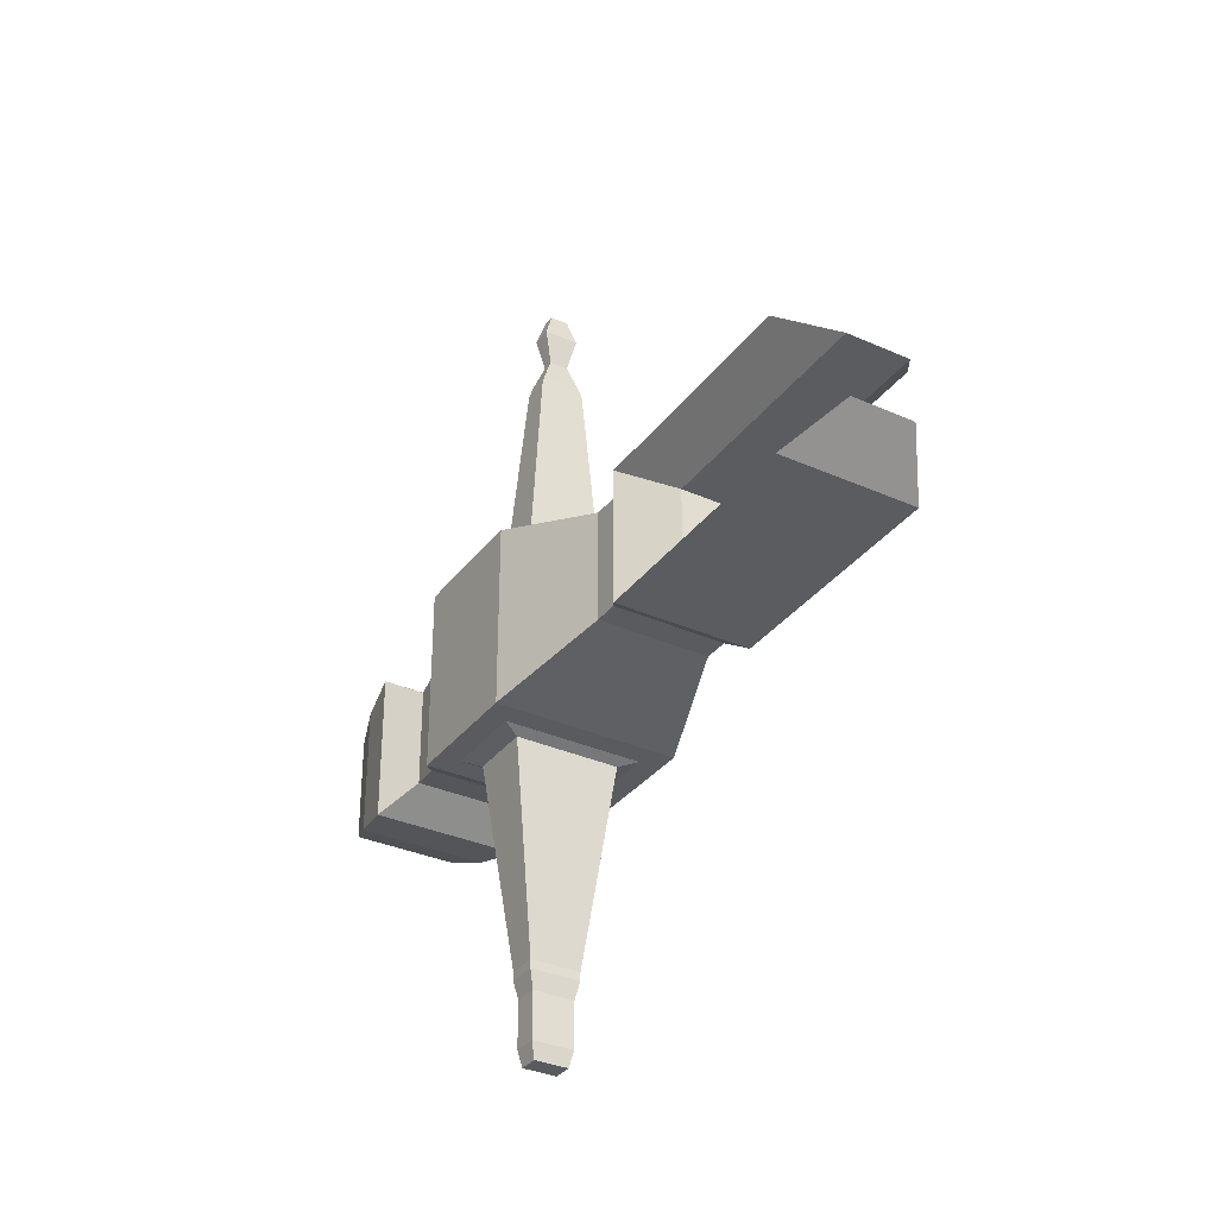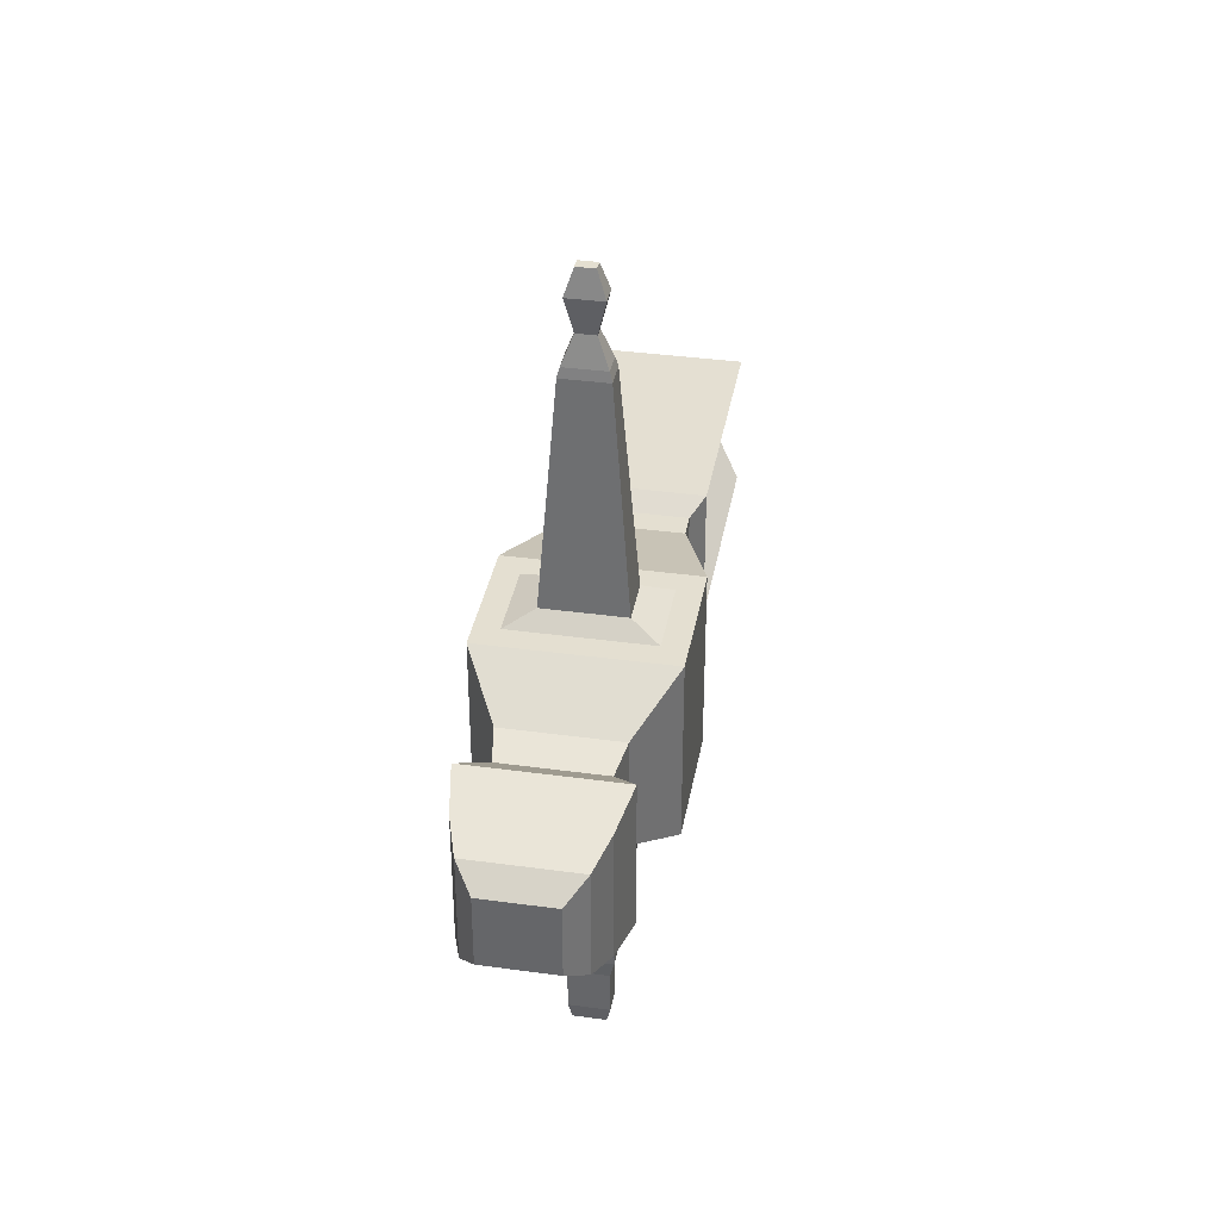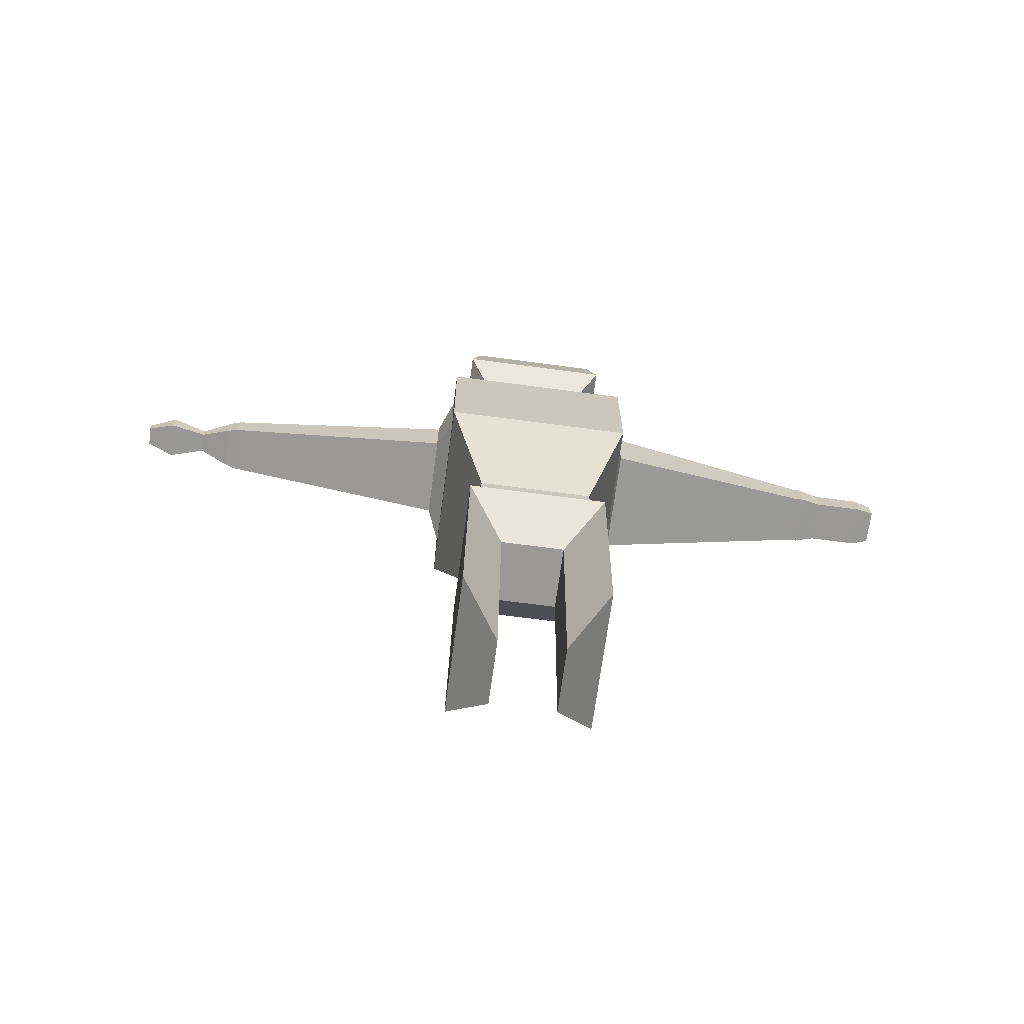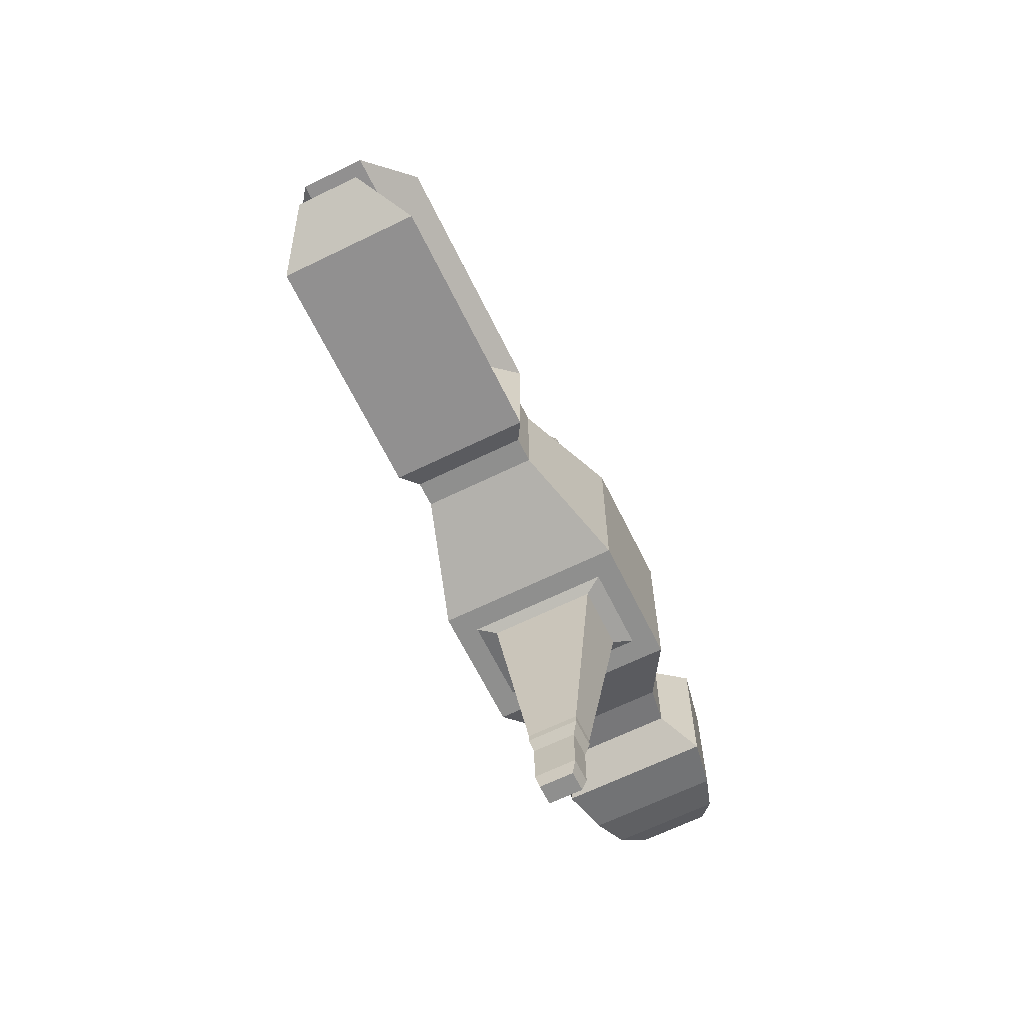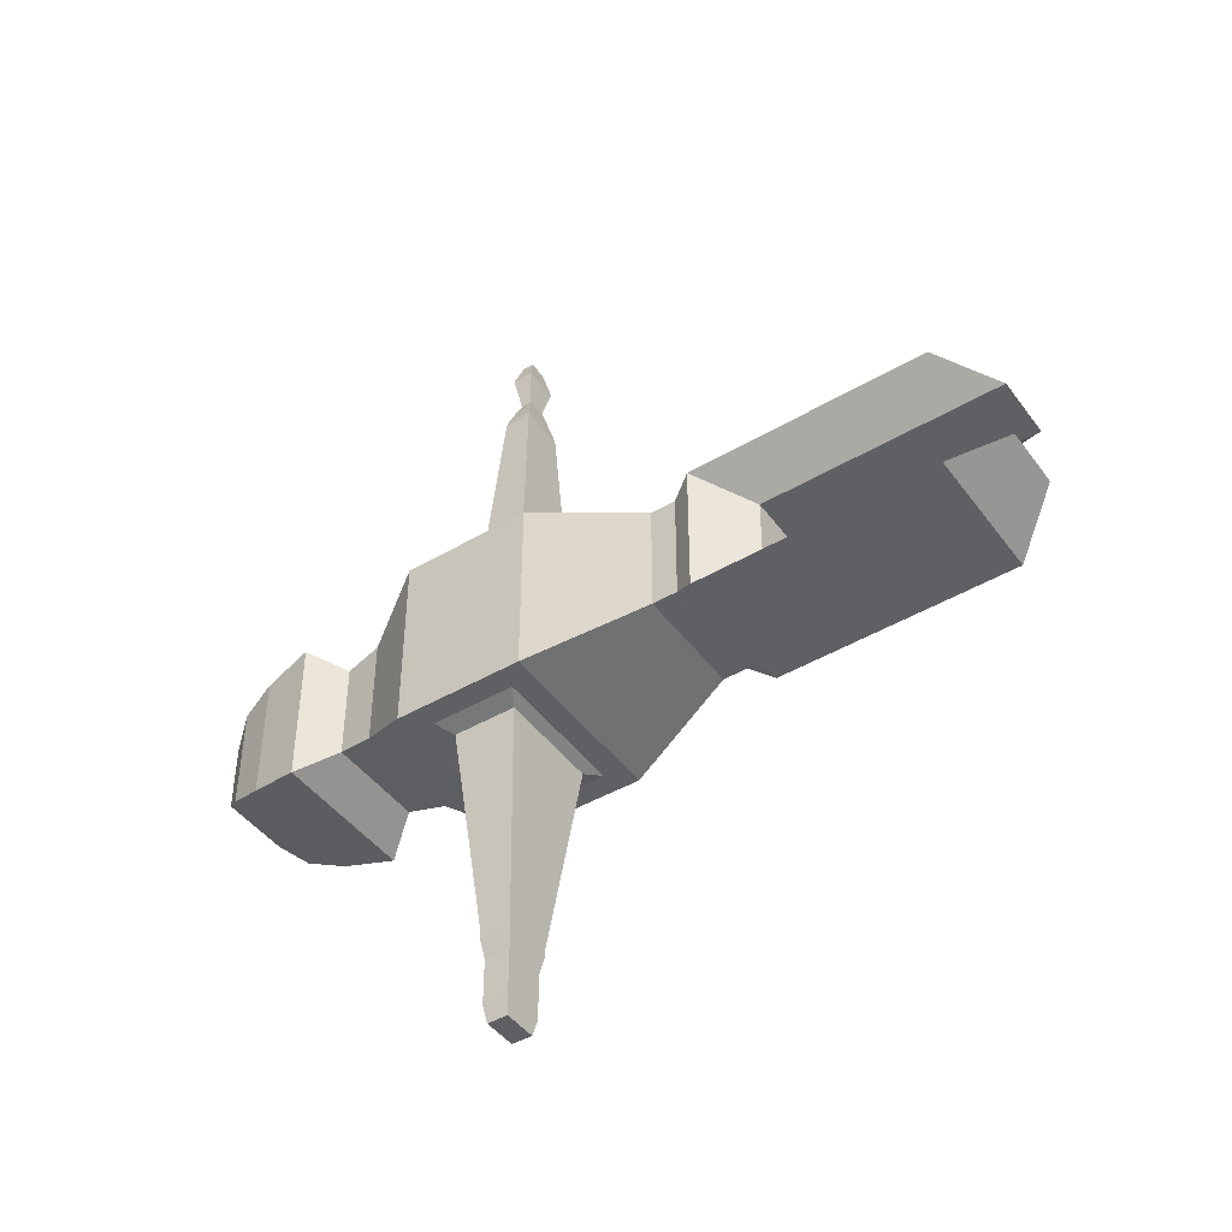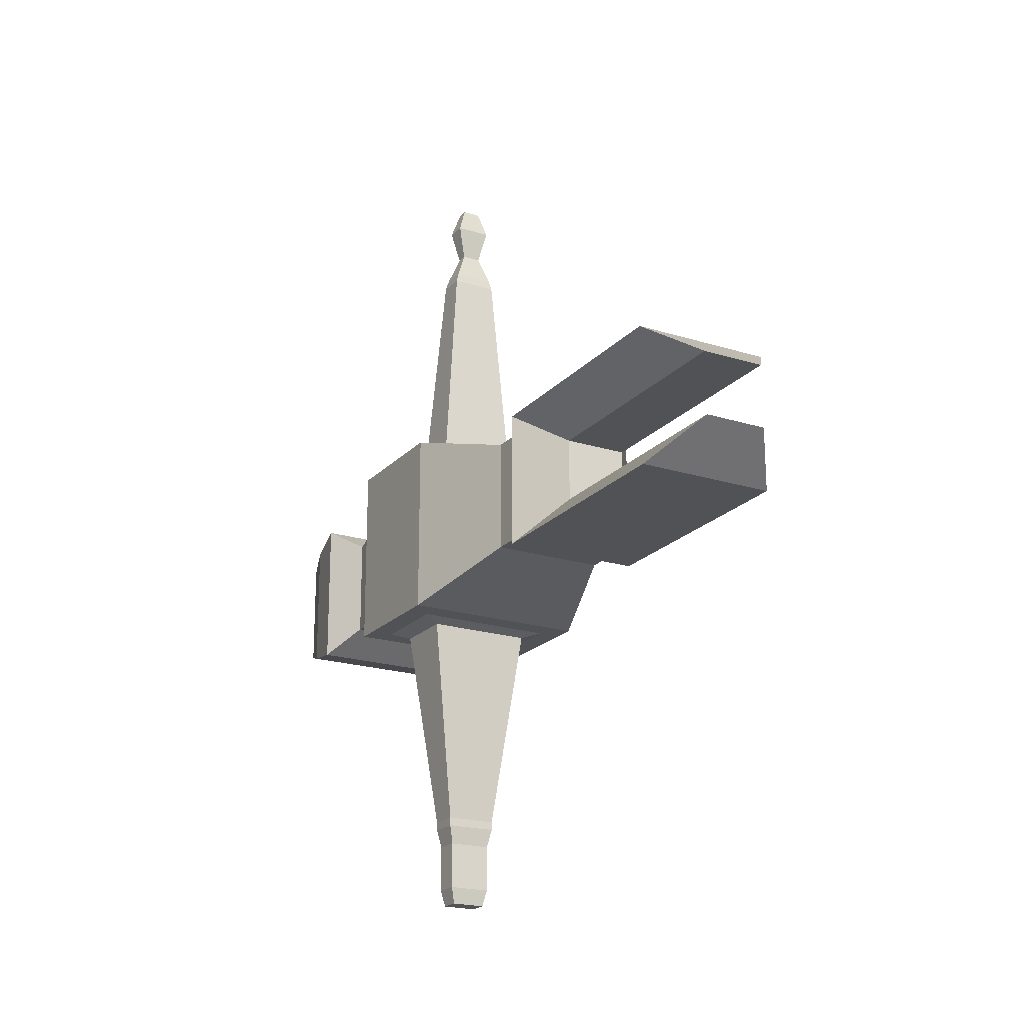
<metadata>
{"format":"obj","ext":"obj","renderer":"f3d","projection":"perspective","resolution":1024,"background":"white","views":[{"elev":-33.5,"azim":-31.4,"up":"+Z"},{"elev":36.6,"azim":-169.9,"up":"+Z"},{"elev":-69.1,"azim":82.4,"up":"+Y"},{"elev":-65.3,"azim":26.2,"up":"+Z"},{"elev":-44.8,"azim":-56.0,"up":"+Z"},{"elev":-20.6,"azim":-29.7,"up":"+Z"}]}
</metadata>
<code>
o Cube
v 1.238 1.399 -1.637
v 1 -1 -1
v 1.212 1.425 1.637
v 1 -1 1
v -1.238 1.399 -1.637
v -1 -1 -1
v -1.212 1.425 1.637
v -1 -1 1
v 1.212 2.858 1.637
v -1.212 2.858 1.637
v 1.238 2.884 -1.637
v -1.238 2.884 -1.637
v 1.001 4.384 1.001
v -1.001 4.384 1.001
v 1.001 4.384 -1.001
v -1.001 4.384 -1.001
v 0.8928 5.04 0.8928
v -0.8928 5.04 0.8928
v 0.8928 5.04 -0.8928
v -0.8928 5.04 -0.8928
v 1.637 1 1.637
v -1.637 1 1.637
v 1.637 3.283 1.637
v -1.637 3.283 1.637
v 0.7113 1.721 1.876
v -0.7113 1.721 1.876
v 0.7113 2.562 1.876
v -0.7113 2.562 1.876
v 0.4032 1.903 5.801
v -0.4032 1.903 5.801
v 0.4032 2.38 5.801
v -0.4032 2.38 5.801
v 0.3583 1.929 5.974
v -0.3583 1.929 5.974
v 0.3583 2.353 5.974
v -0.3583 2.353 5.974
v 0.1673 2.042 6.473
v -0.1673 2.042 6.473
v 0.1673 2.24 6.473
v -0.1673 2.24 6.473
v 0.3102 1.958 7.067
v -0.3102 1.958 7.067
v 0.3102 2.325 7.067
v -0.3102 2.325 7.067
v 0.159 2.047 7.522
v -0.159 2.047 7.522
v 0.159 2.235 7.522
v -0.159 2.235 7.522
v -1.637 1 -1.637
v 1.637 1 -1.637
v -1.637 3.283 -1.637
v 1.637 3.283 -1.637
v -0.9267 1.586 -1.731
v 0.9267 1.586 -1.731
v -0.9267 2.697 -1.731
v 0.9267 2.697 -1.731
v -0.4404 1.877 -5.345
v 0.4404 1.877 -5.345
v -0.4404 2.405 -5.345
v 0.4404 2.405 -5.345
v -0.4404 1.877 -5.49
v 0.4404 1.877 -5.49
v -0.4404 2.405 -5.49
v 0.4404 2.405 -5.49
v -0.3661 1.922 -5.816
v 0.3661 1.922 -5.816
v -0.3661 2.361 -5.816
v 0.3661 2.361 -5.816
v -0.3661 1.922 -6.627
v 0.3661 1.922 -6.627
v -0.3661 2.361 -6.627
v 0.3661 2.361 -6.627
v -0.2962 1.964 -6.918
v 0.2962 1.964 -6.918
v -0.2962 2.319 -6.918
v 0.2962 2.319 -6.918
v -1 -1 0.06195
v 1.637 1 0.1014
v -1.637 1 0.1014
v 1 -1 0.06195
v 1.637 3.283 0.1014
v -1.637 3.283 0.1014
v 1.001 4.384 0.06202
v -1.001 4.384 0.06202
v 0.8928 5.04 0.05531
v -0.8928 5.04 0.05531
v -1 -1.444 0.06195
v -1 -1.444 1
v 1 -1.444 -1
v -1 -1.444 -1
v 1 -1.444 1
v 1 -1.444 0.06195
v -1.223 -1.814 0.07115
v -1.223 -1.814 1.218
v 1.223 -1.814 -1.228
v -1.223 -1.814 -1.228
v 1.223 -1.814 1.218
v 1.223 -1.814 0.07115
v -0.5568 -2.692 0.04364
v -0.5568 -2.692 0.5659
v 0.5568 -2.692 -0.5476
v -0.5568 -2.692 -0.5476
v 0.5568 -2.692 0.5659
v 0.5568 -2.692 0.04364
v 1.223 -6.056 -1.185
v -1.223 -6.056 -1.185
v -1.223 -6.056 1.261
v 1.223 -6.056 1.261
v 0.5568 -6.934 -0.5054
v -0.5568 -6.934 -0.5054
v -0.5568 -6.934 0.6081
v 0.5568 -6.934 0.6081
v 1.331 5.659 1.322
v -1.331 5.659 1.322
v 1.331 5.659 0.07342
v -1.331 5.659 0.07342
v -1.331 5.659 -1.341
v 1.331 5.659 -1.341
v 1.162 6.557 1.156
v -1.162 6.557 1.156
v 1.162 6.557 0.06641
v -1.162 6.557 0.06641
v -1.162 6.557 -1.167
v 1.162 6.557 -1.167
v 0.953 7.193 0.9517
v -0.953 7.193 0.9517
v 0.953 7.193 0.05779
v -0.953 7.193 0.05779
v -0.953 7.193 -0.9542
v 0.953 7.193 -0.9542
v 0.6329 7.602 0.6383
v -0.6329 7.602 0.6383
v 0.6329 7.602 0.04457
v -0.6329 7.602 0.04457
v -0.6329 7.602 -0.6275
v 0.6329 7.602 -0.6275
v -1 -1 0.06195
v 1.637 1 0.1014
v 1.637 3.283 0.1014
v 1.001 4.384 0.06202
v 0.8928 5.04 0.05531
v -1.637 1 0.1014
v 1 -1 0.06195
v -1.637 3.283 0.1014
v -1.001 4.384 0.06202
v -0.8928 5.04 0.05531
v -1 -1.444 0.06195
v 1 -1.444 0.06195
v -1.223 -1.814 0.07115
v 1.223 -1.814 0.07115
v -0.5568 -2.692 0.04364
v 0.5568 -2.692 0.04364
v 1.331 5.659 0.07342
v -1.331 5.659 0.07342
v 1.162 6.557 0.06641
v -1.162 6.557 0.06641
v 0.953 7.193 0.05779
v -0.953 7.193 0.05779
v 0.6329 7.602 0.04457
v -0.6329 7.602 0.04457
f 11 1 54 56
f 4 21 22 8
f 77 79 49 6
f 6 2 89 90
f 143 138 21 4
f 6 49 50 2
f 144 24 14 145
f 10 7 26 28
f 142 22 24 144
f 78 50 52 81
f 15 16 20 19
f 24 23 13 14
f 52 51 16 15
f 81 52 15 83
f 18 17 113 114
f 83 15 19 85
f 145 14 18 146
f 14 13 17 18
f 3 7 22 21
f 10 9 23 24
f 9 3 21 23
f 7 10 24 22
f 25 27 31 29
f 9 10 28 27
f 3 9 27 25
f 7 3 25 26
f 30 29 33 34
f 26 25 29 30
f 28 26 30 32
f 27 28 32 31
f 36 34 38 40
f 32 30 34 36
f 31 32 36 35
f 29 31 35 33
f 37 39 43 41
f 35 36 40 39
f 33 35 39 37
f 34 33 37 38
f 42 41 45 46
f 38 37 41 42
f 40 38 42 44
f 39 40 44 43
f 46 45 47 48
f 44 42 46 48
f 43 44 48 47
f 41 43 47 45
f 5 1 50 49
f 11 12 51 52
f 12 5 49 51
f 1 11 52 50
f 53 55 59 57
f 12 11 56 55
f 5 12 55 53
f 1 5 53 54
f 58 57 61 62
f 54 53 57 58
f 56 54 58 60
f 55 56 60 59
f 64 62 66 68
f 60 58 62 64
f 59 60 64 63
f 57 59 63 61
f 65 67 71 69
f 63 64 68 67
f 61 63 67 65
f 62 61 65 66
f 72 70 74 76
f 66 65 69 70
f 68 66 70 72
f 67 68 72 71
f 74 73 75 76
f 71 72 76 75
f 69 71 75 73
f 70 69 73 74
f 16 84 86 20
f 140 83 85 141
f 20 86 116 117
f 139 81 83 140
f 138 78 81 139
f 49 79 82 51
f 51 82 84 16
f 2 50 78 80
f 77 6 90 87
f 137 142 79 77
f 147 87 93 149
f 91 88 94 97
f 143 4 91 148
f 4 8 88 91
f 137 77 87 147
f 2 80 92 89
f 93 96 102 99
f 100 103 112 111
f 148 91 97 150
f 89 92 98 95
f 90 89 95 96
f 87 90 96 93
f 151 152 103 100
f 102 101 104 99
f 103 97 108 112
f 149 93 99 151
f 150 97 103 152
f 95 98 104 101
f 106 105 109 110
f 108 107 111 112
f 96 95 105 106
f 94 100 111 107
f 102 96 106 110
f 95 101 109 105
f 97 94 107 108
f 101 102 110 109
f 118 117 123 124
f 154 114 120 156
f 85 19 118 115
f 19 20 117 118
f 141 85 115 153
f 146 18 114 154
f 123 122 128 129
f 121 124 130 127
f 153 115 121 155
f 115 118 124 121
f 117 116 122 123
f 114 113 119 120
f 130 129 135 136
f 158 126 132 160
f 120 119 125 126
f 156 120 126 158
f 124 123 129 130
f 155 121 127 157
f 159 160 132 131
f 136 135 134 133
f 157 127 133 159
f 127 130 136 133
f 129 128 134 135
f 126 125 131 132
f 125 157 159 131
f 133 134 160 159
f 119 155 157 125
f 122 156 158 128
f 128 158 160 134
f 113 153 155 119
f 86 146 154 116
f 17 141 153 113
f 116 154 156 122
f 98 150 152 104
f 94 149 151 100
f 99 104 152 151
f 92 148 150 98
f 8 137 147 88
f 80 143 148 92
f 88 147 149 94
f 8 22 142 137
f 21 138 139 23
f 23 139 140 13
f 13 140 141 17
f 84 145 146 86
f 79 142 144 82
f 82 144 145 84
f 80 78 138 143

</code>
